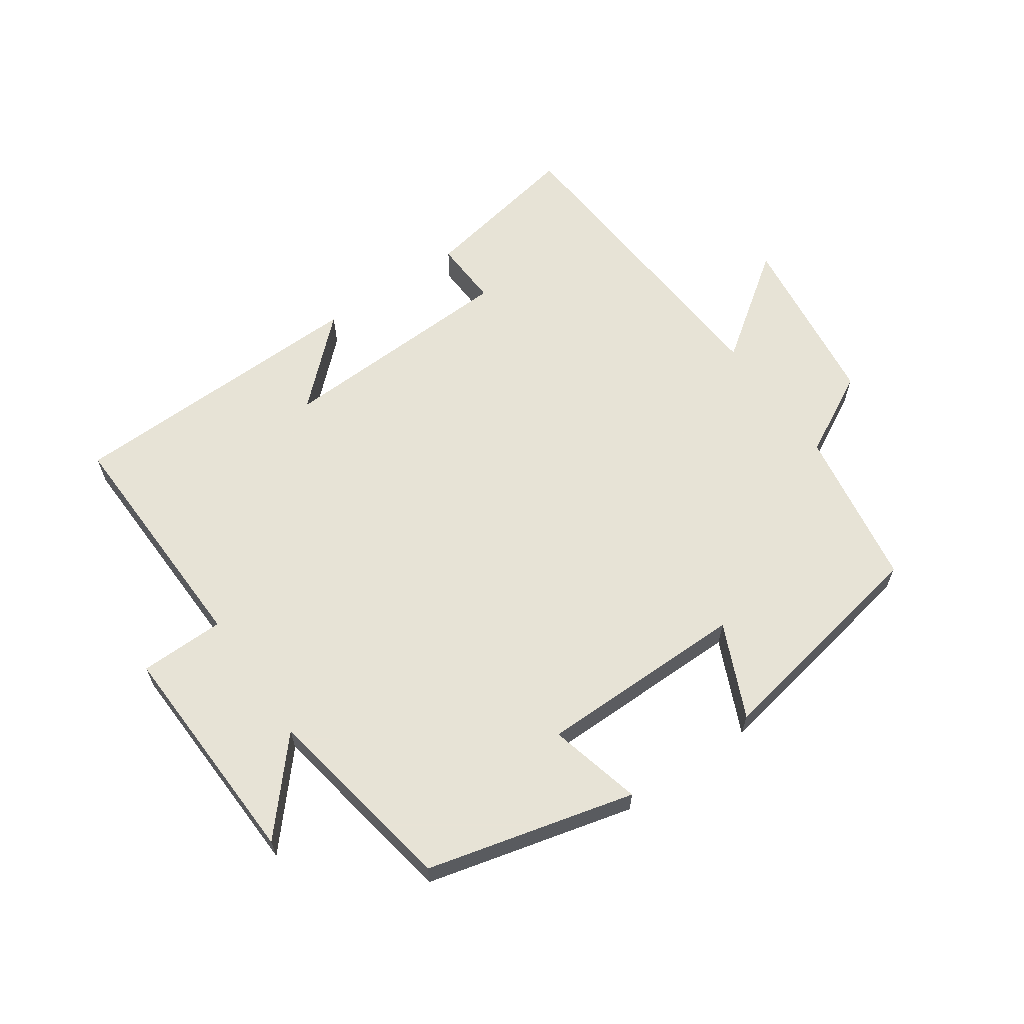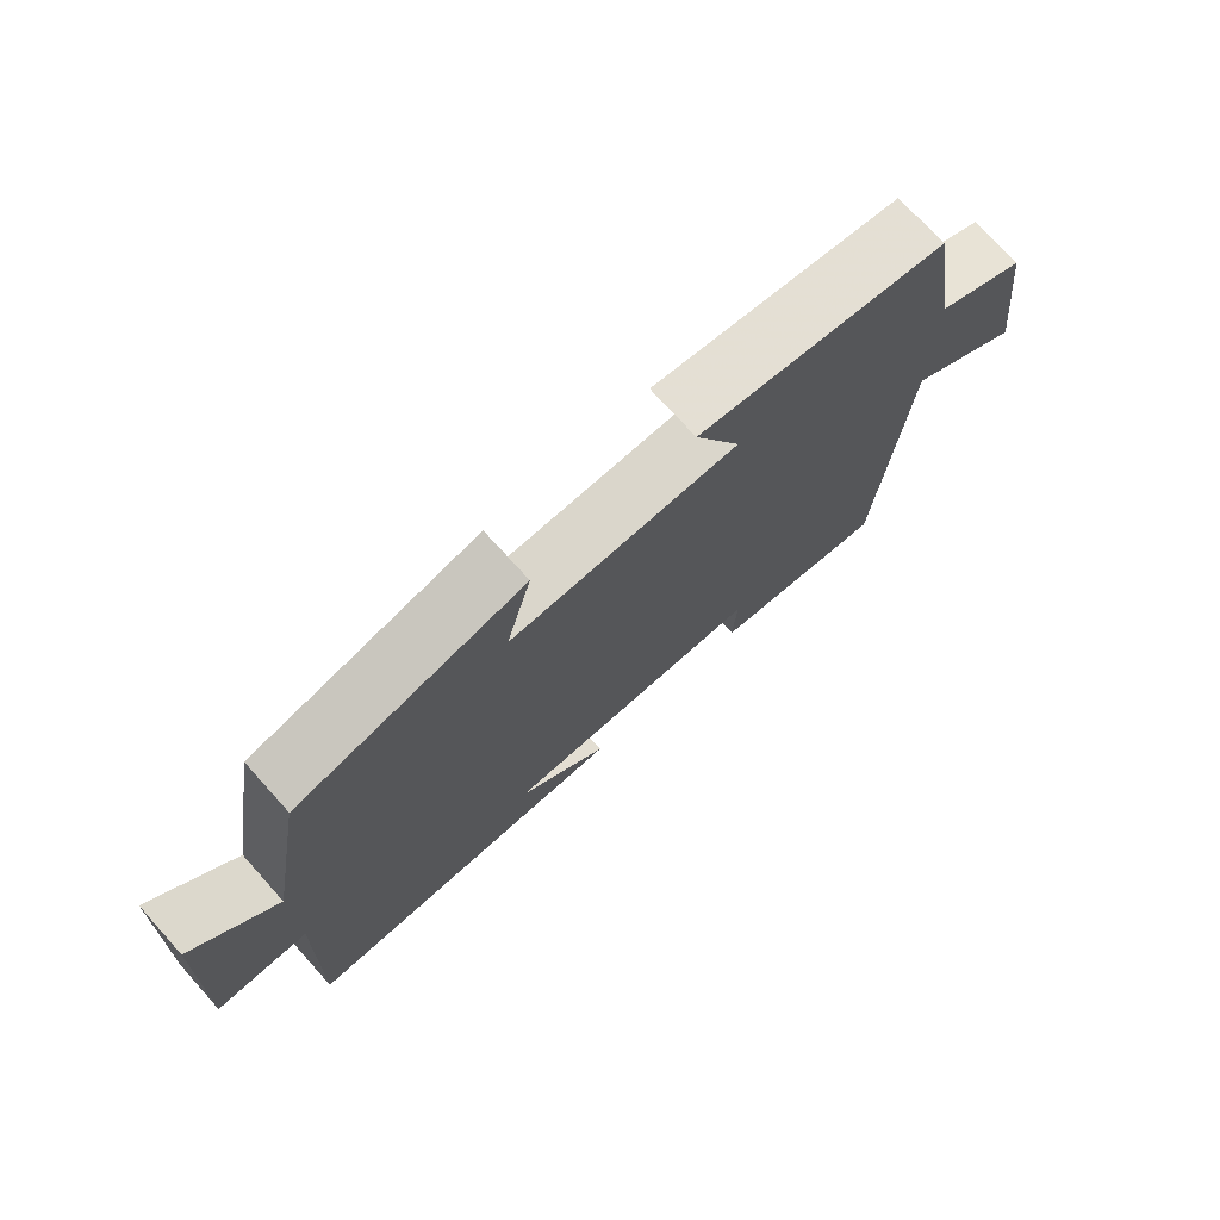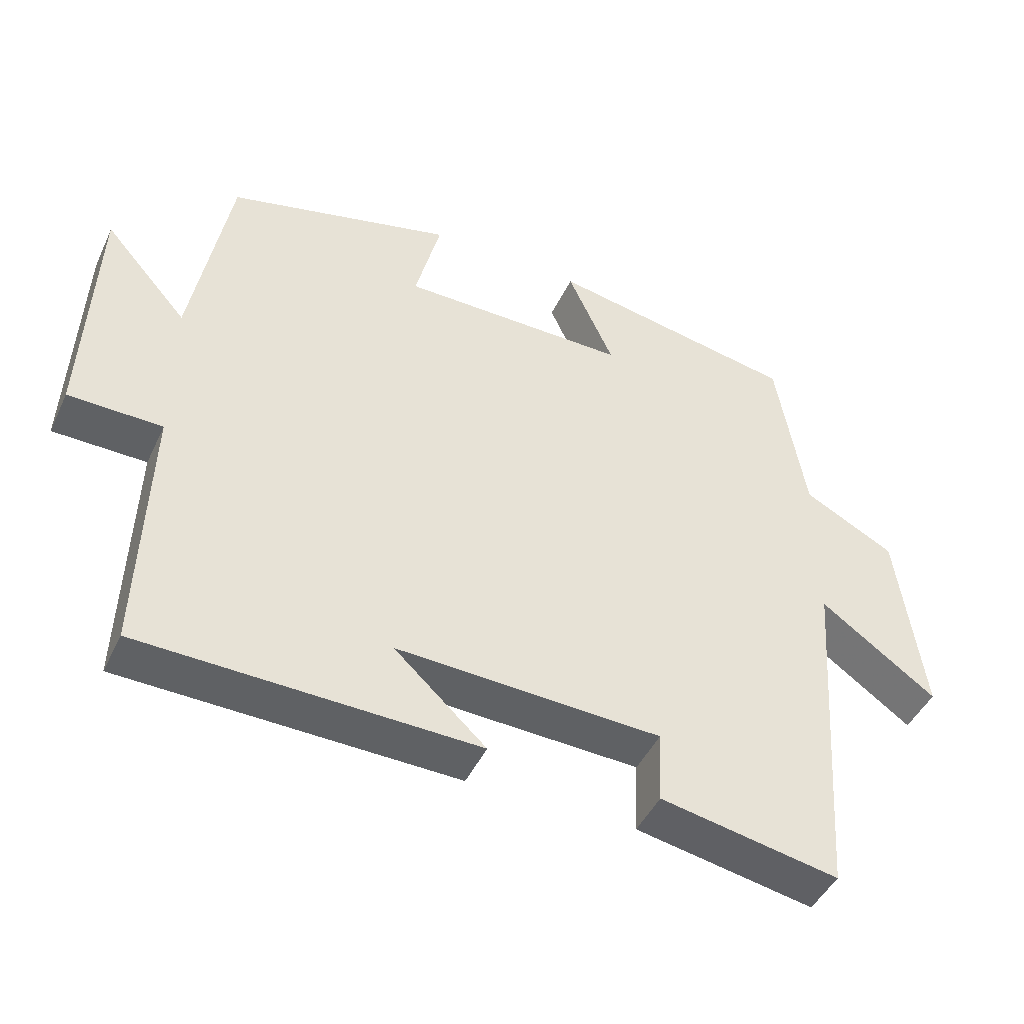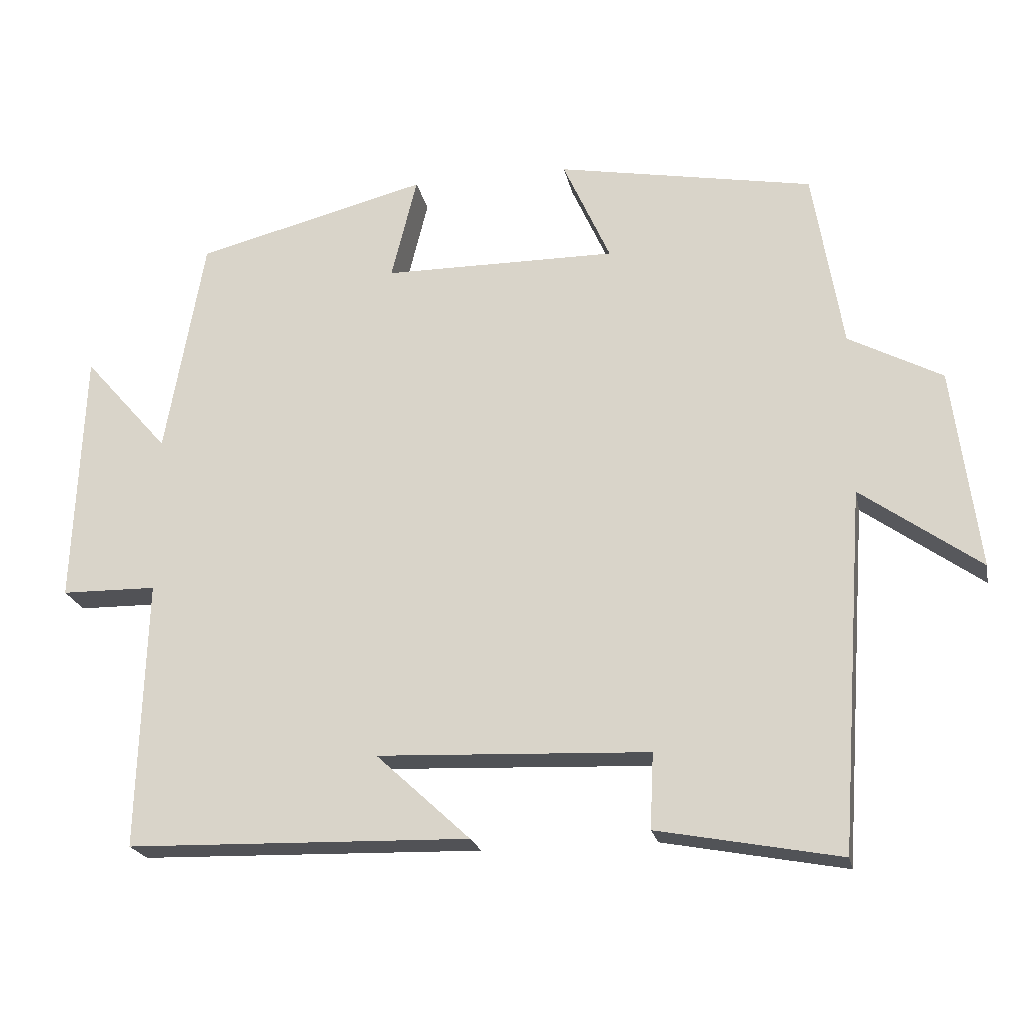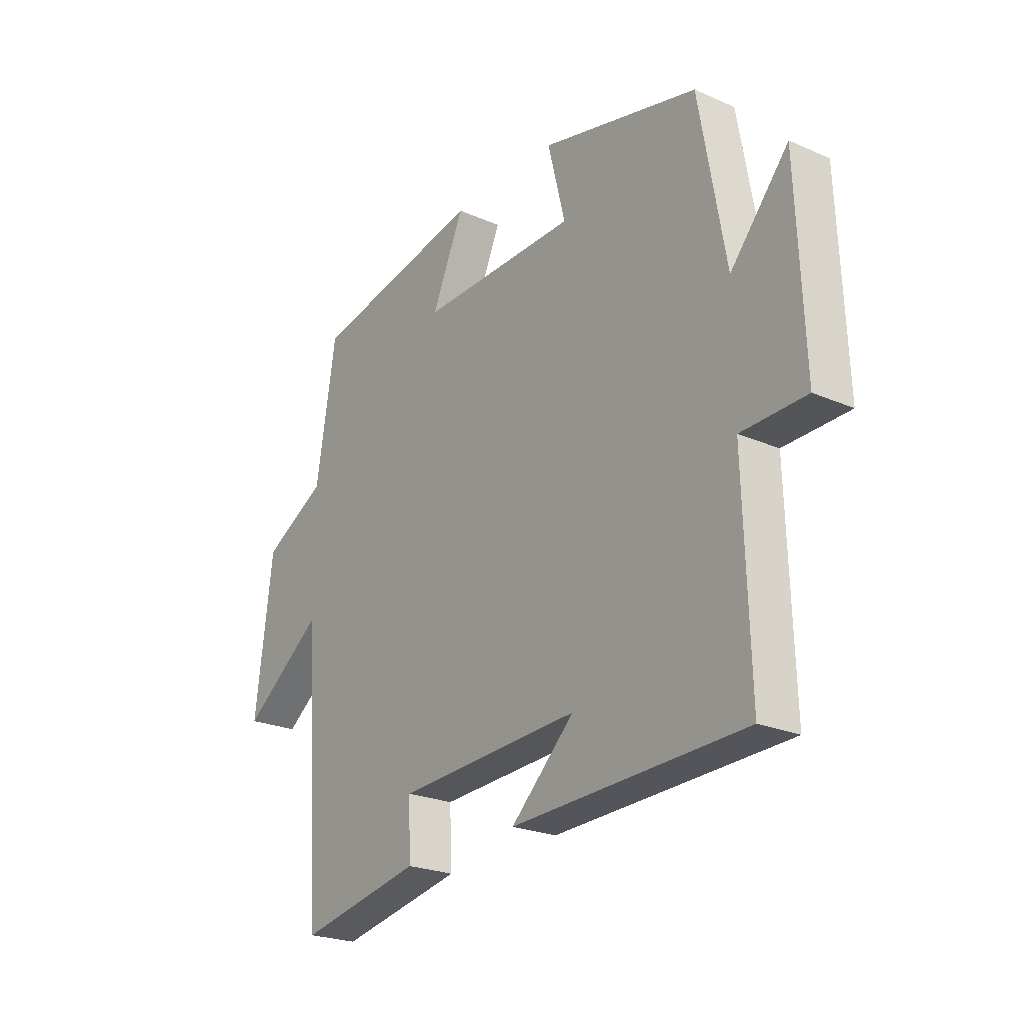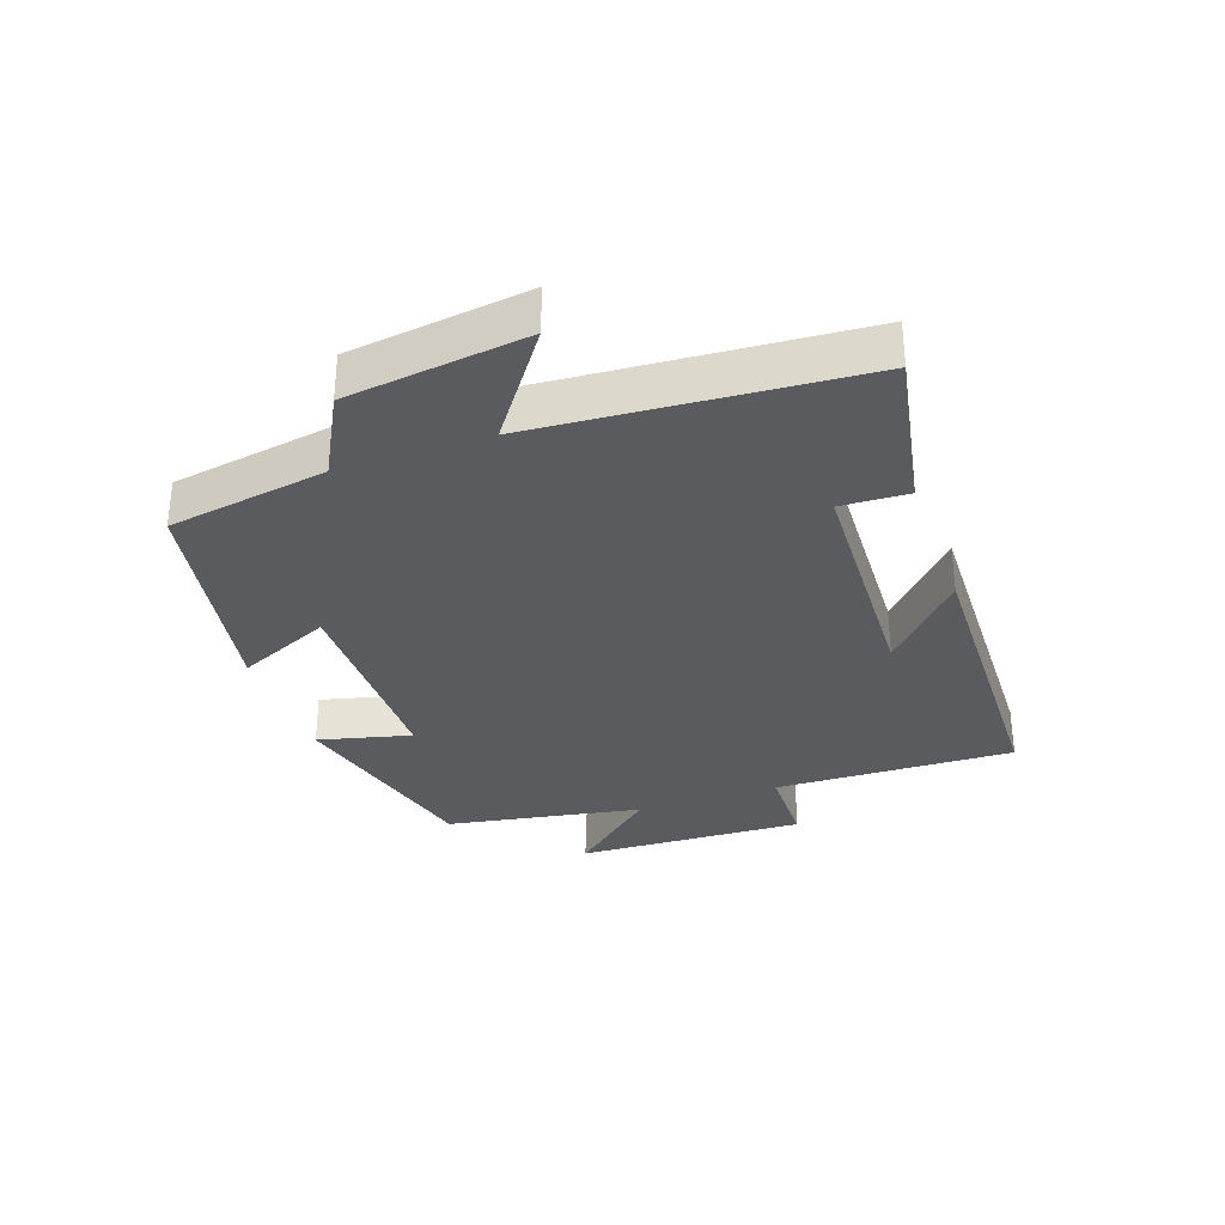
<metadata>
{"format":"obj","ext":"obj","renderer":"f3d","projection":"perspective","resolution":1024,"background":"white","views":[{"elev":62.6,"azim":-34.8,"up":"+Y"},{"elev":74.1,"azim":-42.1,"up":"+Z"},{"elev":-45.6,"azim":-24.2,"up":"+Z"},{"elev":-21.5,"azim":11.6,"up":"+Z"},{"elev":-23.8,"azim":-126.0,"up":"+Z"},{"elev":-32.3,"azim":109.4,"up":"+Y"}]}
</metadata>
<code>
v 0.459 0.07 0.434
v 0.5 0.07 0.184
v 0.63 0.07 0.115
v 0.666 0.07 -0.165
v 0.5 0.07 -0.046
v 0.464 0.07 -0.548
v 0.209 0.07 -0.5
v 0.214 0.07 -0.395
v -0.164 0.07 -0.379
v -0.033 0.07 -0.5
v -0.511 0.07 -0.488
v -0.5 0.07 -0.113
v -0.633 0.07 -0.111
v -0.619 0.07 0.247
v -0.5 0.07 0.111
v -0.446 0.07 0.418
v -0.122 0.07 0.5
v -0.158 0.07 0.355
v 0.168 0.07 0.353
v 0.102 0.07 0.5
v 0.459 0 0.434
v 0.5 0 0.184
v 0.63 0 0.115
v 0.666 0 -0.165
v 0.5 0 -0.046
v 0.464 0 -0.548
v 0.209 0 -0.5
v 0.214 0 -0.395
v -0.164 0 -0.379
v -0.033 0 -0.5
v -0.511 0 -0.488
v -0.5 0 -0.113
v -0.633 0 -0.111
v -0.619 0 0.247
v -0.5 0 0.111
v -0.446 0 0.418
v -0.122 0 0.5
v -0.158 0 0.355
v 0.168 0 0.353
v 0.102 0 0.5
f 19 20 1 2
f 18 19 2 3
f 15 16 17 18
f 15 18 3
f 12 13 14 15
f 12 15 3
f 9 10 11 12
f 8 9 12 3
f 5 6 7 8
f 5 8 3
f 3 4 5
f 22 21 40 39
f 23 22 39 38
f 38 37 36 35
f 23 38 35
f 35 34 33 32
f 23 35 32
f 32 31 30 29
f 23 32 29 28
f 28 27 26 25
f 23 28 25
f 25 24 23
f 1 21 22 2
f 2 22 23 3
f 3 23 24 4
f 4 24 25 5
f 5 25 26 6
f 6 26 27 7
f 7 27 28 8
f 8 28 29 9
f 9 29 30 10
f 10 30 31 11
f 11 31 32 12
f 12 32 33 13
f 13 33 34 14
f 14 34 35 15
f 15 35 36 16
f 16 36 37 17
f 17 37 38 18
f 18 38 39 19
f 19 39 40 20
f 20 40 21 1

</code>
